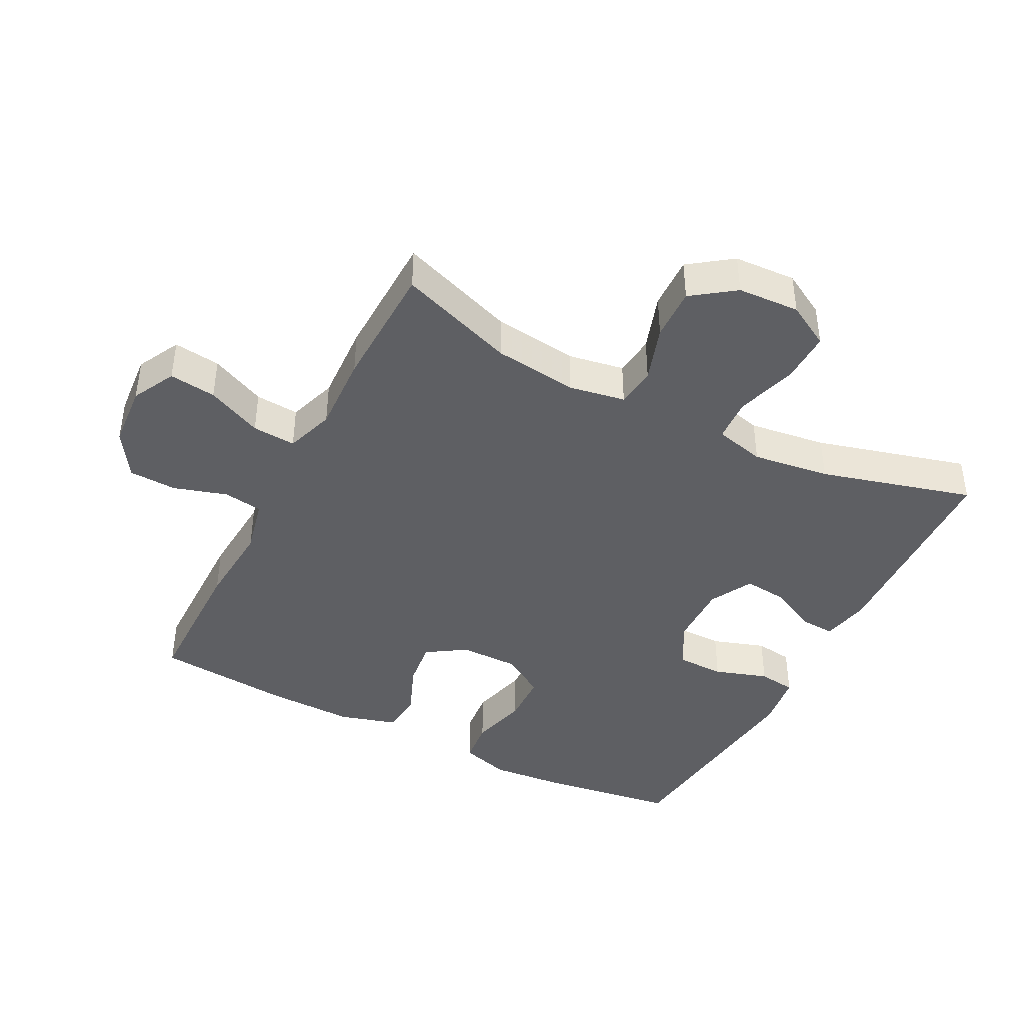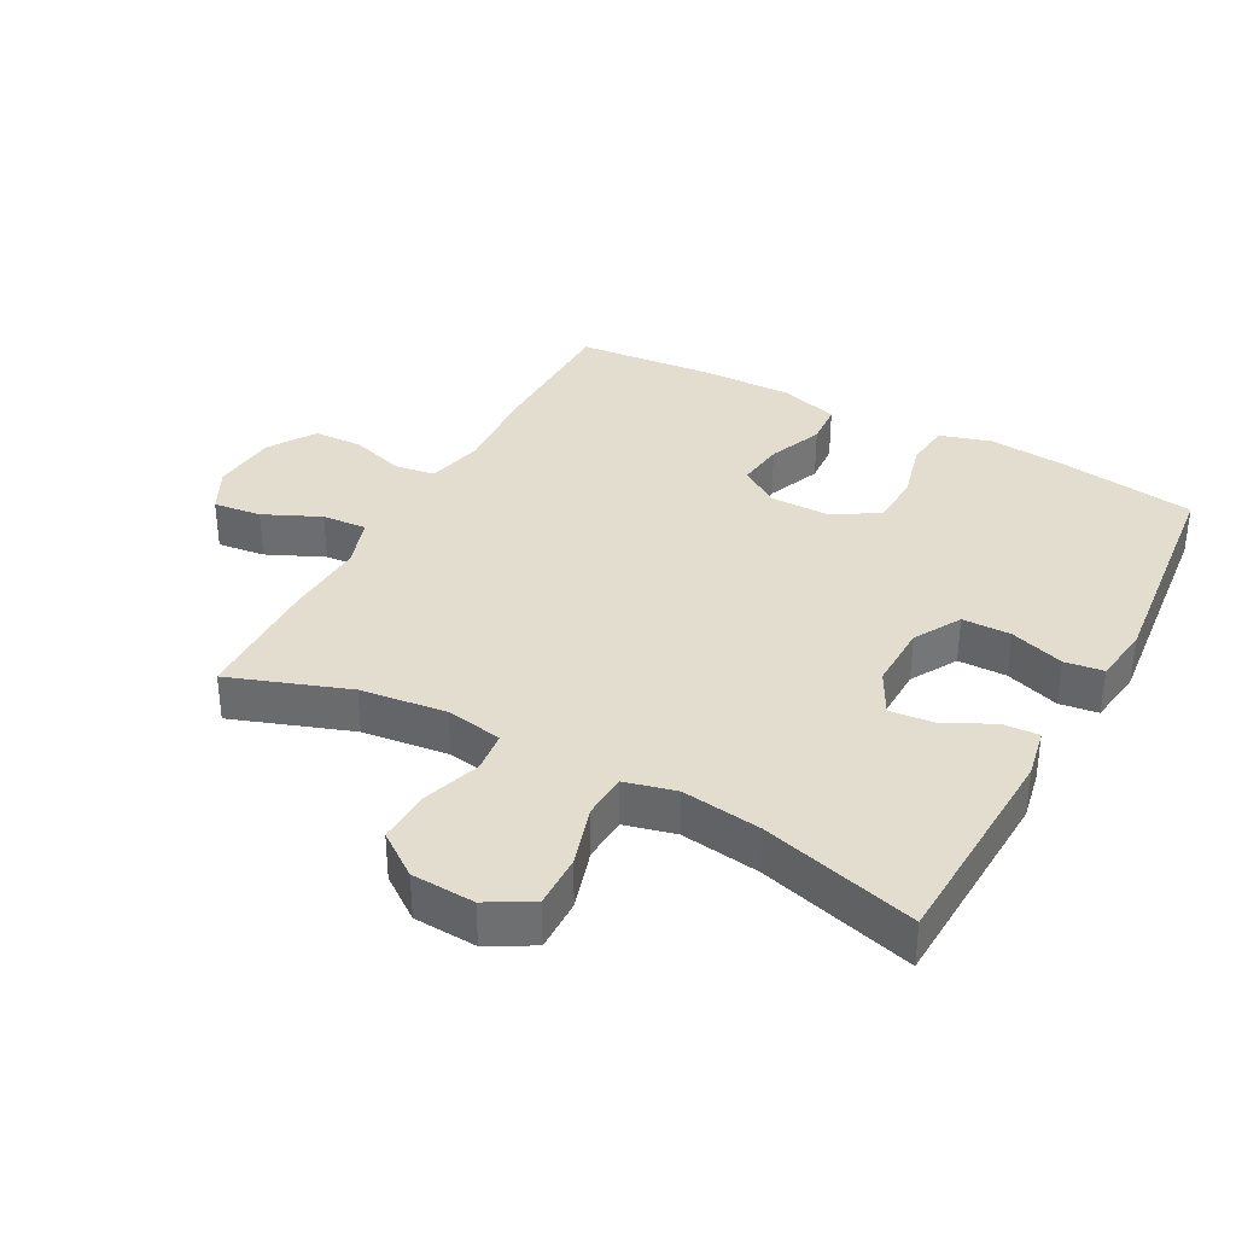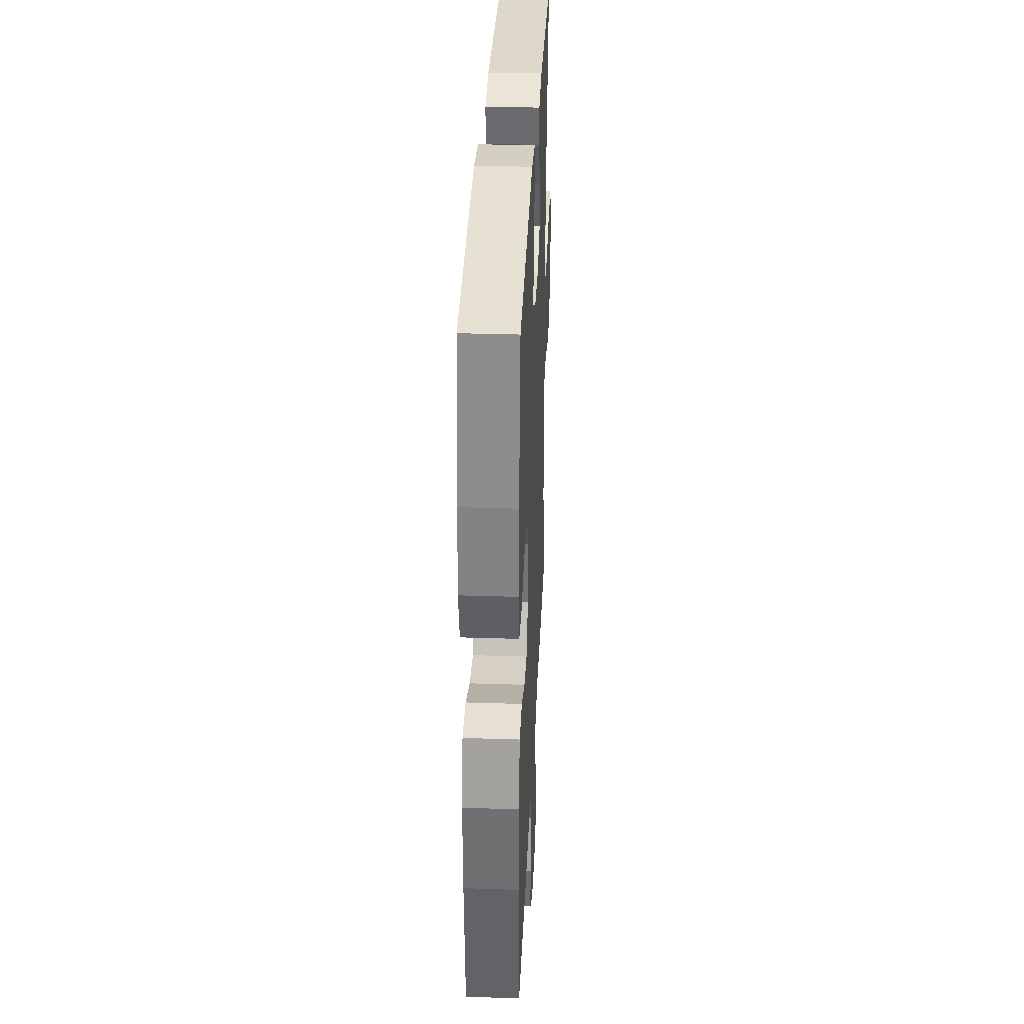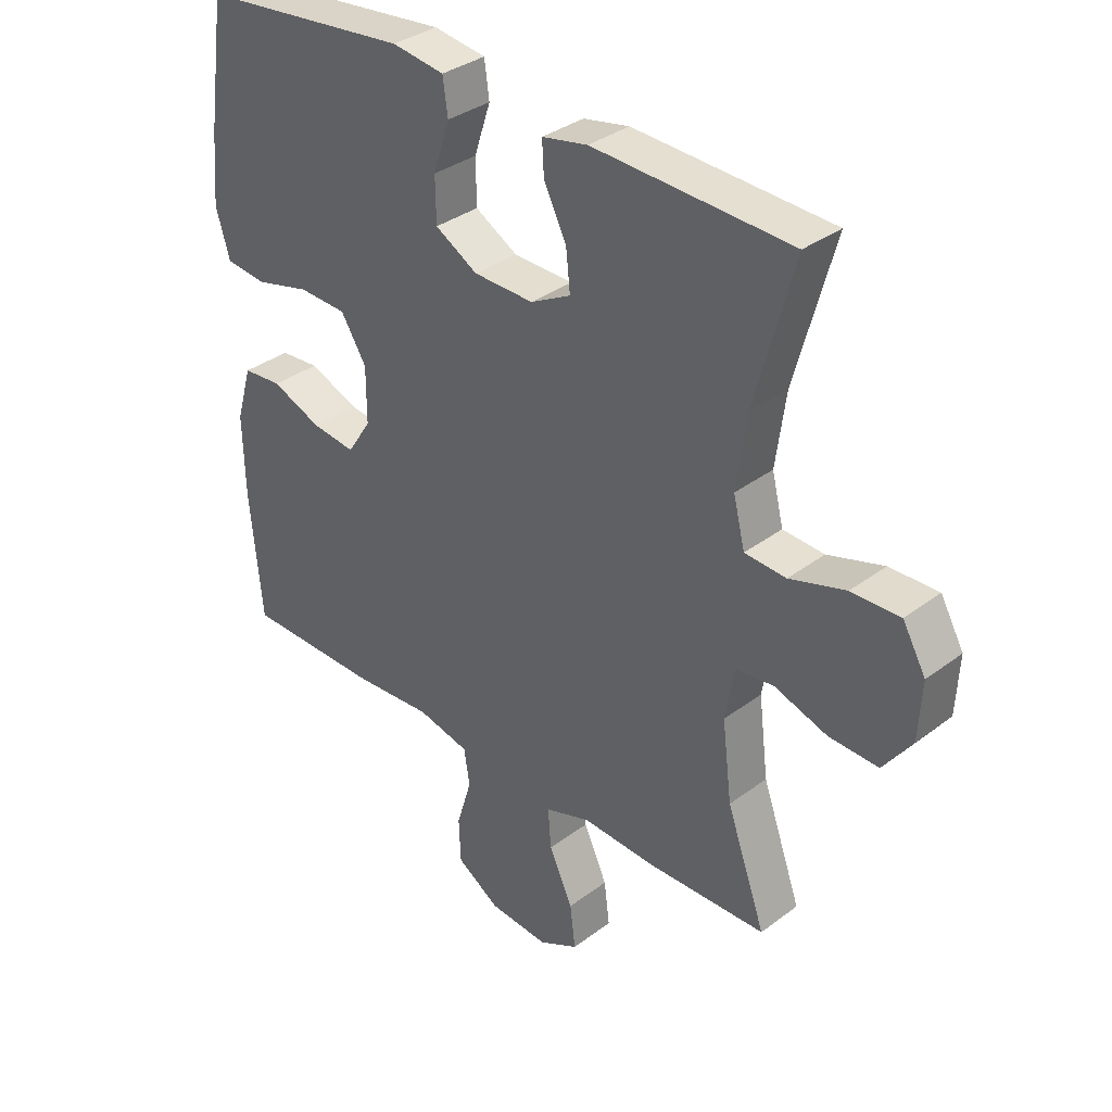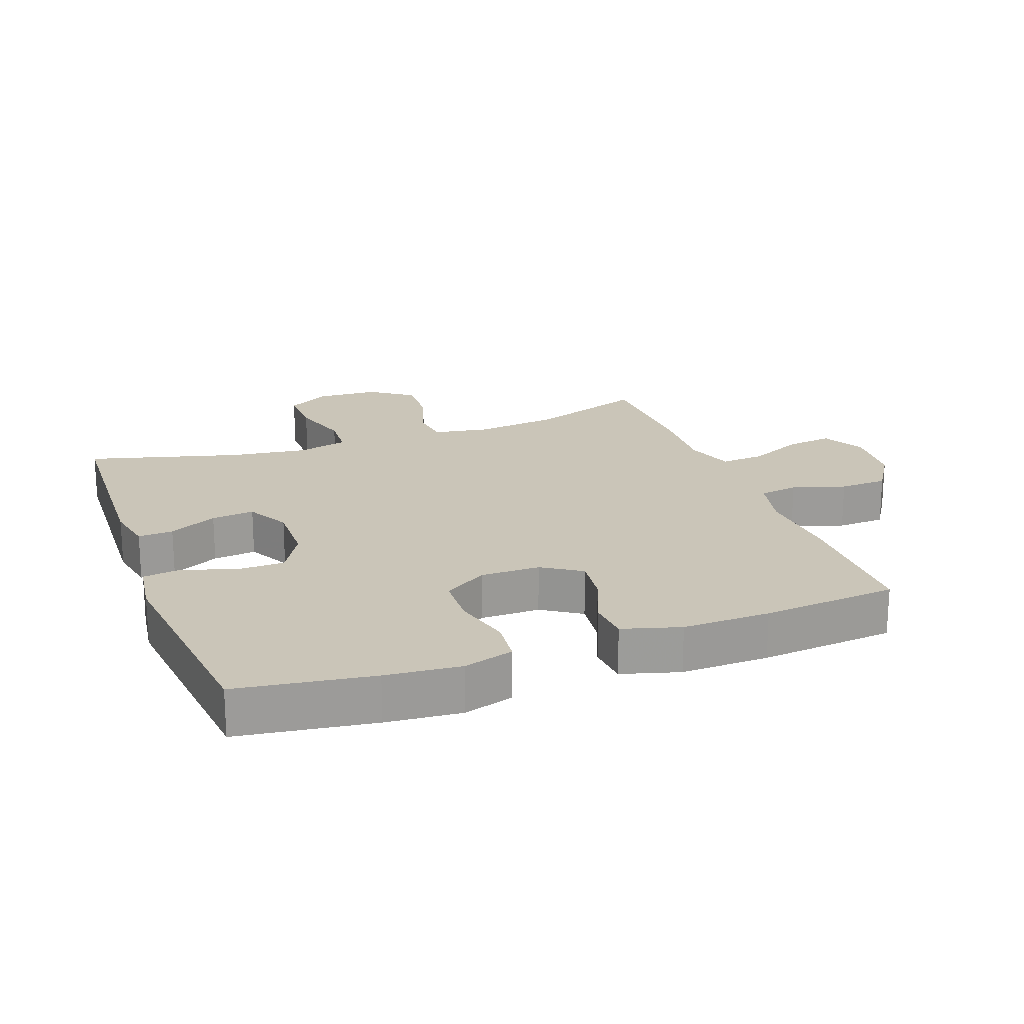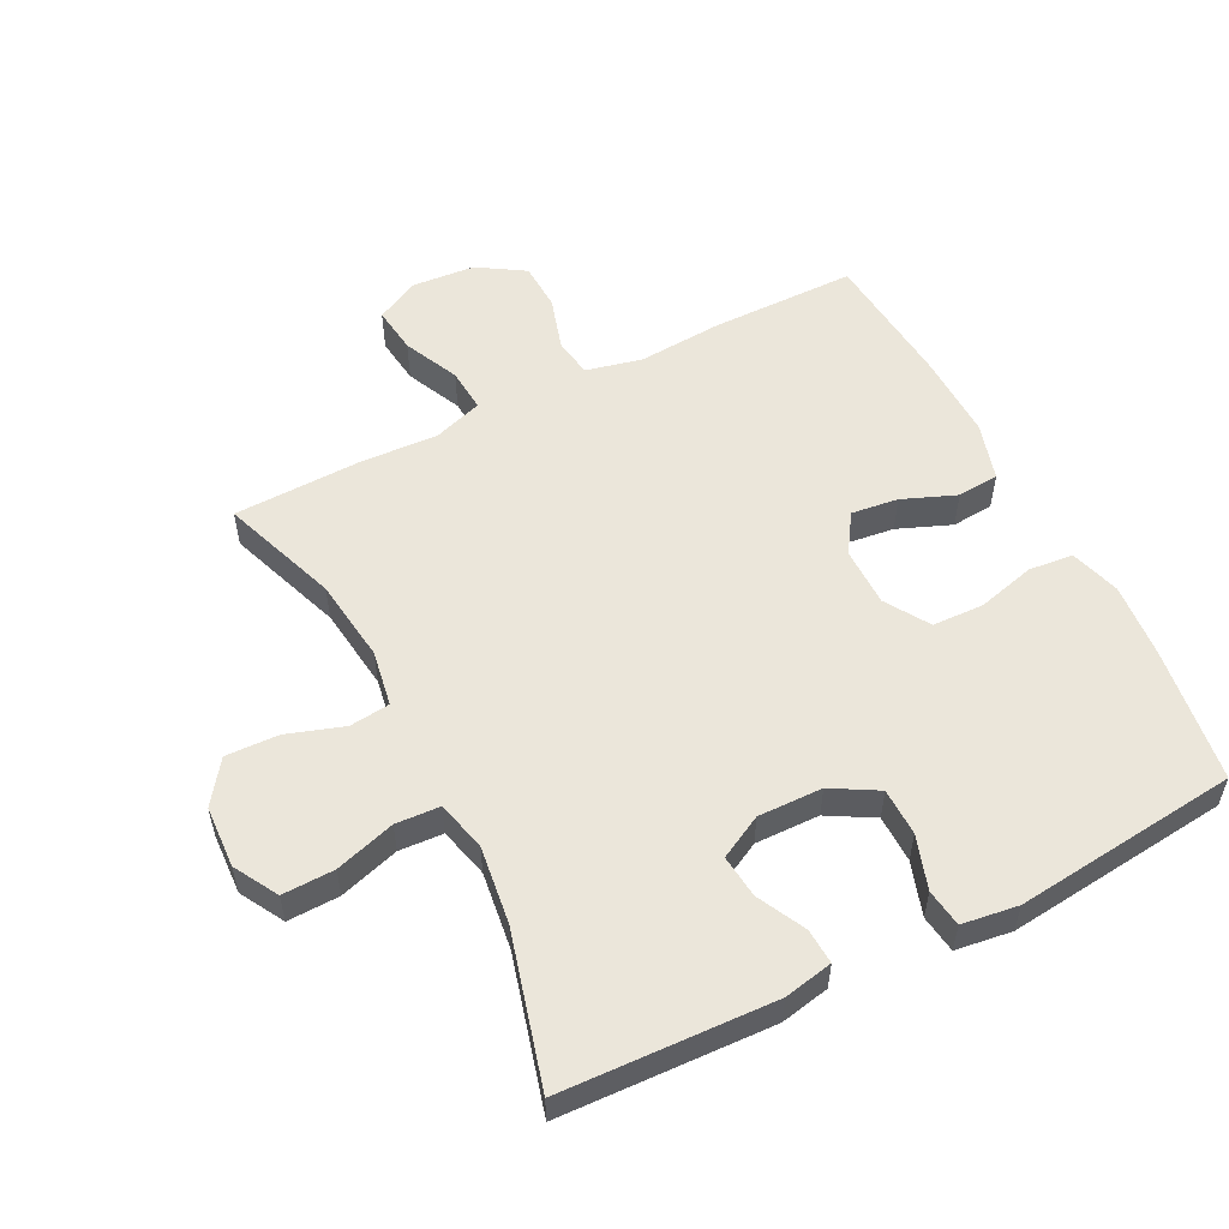
<metadata>
{"format":"obj","ext":"obj","renderer":"f3d","projection":"perspective","resolution":1024,"background":"white","views":[{"elev":-41.9,"azim":-117.3,"up":"+Y"},{"elev":35.5,"azim":-61.5,"up":"+Y"},{"elev":33.5,"azim":92.5,"up":"+Z"},{"elev":34.6,"azim":-135.2,"up":"+Z"},{"elev":20.4,"azim":69.8,"up":"+Y"},{"elev":54.8,"azim":-27.0,"up":"+Y"}]}
</metadata>
<code>
v 0.5 0.07 0.5
v 0.53 0.07 0.292
v 0.54 0.07 0.177
v 0.517 0.07 0.1
v 0.449 0.07 0.093
v 0.36 0.07 0.116
v 0.281 0.07 0.113
v 0.239 0.07 0.046
v 0.239 0.07 -0.045
v 0.278 0.07 -0.105
v 0.35 0.07 -0.096
v 0.432 0.07 -0.063
v 0.496 0.07 -0.068
v 0.522 0.07 -0.157
v 0.519 0.07 -0.292
v 0.5 0.07 -0.5
v 0.277 0.07 -0.502
v 0.147 0.07 -0.493
v 0.061 0.07 -0.513
v 0.052 0.07 -0.573
v 0.077 0.07 -0.655
v 0.074 0.07 -0.729
v 0.003 0.07 -0.774
v -0.095 0.07 -0.782
v -0.161 0.07 -0.748
v -0.152 0.07 -0.676
v -0.113 0.07 -0.591
v -0.108 0.07 -0.524
v -0.183 0.07 -0.499
v -0.304 0.07 -0.505
v -0.5 0.07 -0.5
v -0.436 0.07 -0.321
v -0.42 0.07 -0.192
v -0.435 0.07 -0.106
v -0.497 0.07 -0.099
v -0.584 0.07 -0.128
v -0.665 0.07 -0.131
v -0.712 0.07 -0.066
v -0.717 0.07 0.029
v -0.679 0.07 0.096
v -0.599 0.07 0.094
v -0.507 0.07 0.066
v -0.439 0.07 0.07
v -0.42 0.07 0.147
v -0.436 0.07 0.266
v -0.5 0.07 0.5
v -0.175 0.07 0.514
v -0.1 0.07 0.499
v -0.103 0.07 0.445
v -0.14 0.07 0.371
v -0.147 0.07 0.305
v -0.081 0.07 0.27
v 0.018 0.07 0.272
v 0.088 0.07 0.312
v 0.089 0.07 0.385
v 0.062 0.07 0.467
v 0.07 0.07 0.525
v 0.156 0.07 0.537
v 0.5 0 0.5
v 0.53 0 0.292
v 0.54 0 0.177
v 0.517 0 0.1
v 0.449 0 0.093
v 0.36 0 0.116
v 0.281 0 0.113
v 0.239 0 0.046
v 0.239 0 -0.045
v 0.278 0 -0.105
v 0.35 0 -0.096
v 0.432 0 -0.063
v 0.496 0 -0.068
v 0.522 0 -0.157
v 0.519 0 -0.292
v 0.5 0 -0.5
v 0.277 0 -0.502
v 0.147 0 -0.493
v 0.061 0 -0.513
v 0.052 0 -0.573
v 0.077 0 -0.655
v 0.074 0 -0.729
v 0.003 0 -0.774
v -0.095 0 -0.782
v -0.161 0 -0.748
v -0.152 0 -0.676
v -0.113 0 -0.591
v -0.108 0 -0.524
v -0.183 0 -0.499
v -0.304 0 -0.505
v -0.5 0 -0.5
v -0.436 0 -0.321
v -0.42 0 -0.192
v -0.435 0 -0.106
v -0.497 0 -0.099
v -0.584 0 -0.128
v -0.665 0 -0.131
v -0.712 0 -0.066
v -0.717 0 0.029
v -0.679 0 0.096
v -0.599 0 0.094
v -0.507 0 0.066
v -0.439 0 0.07
v -0.42 0 0.147
v -0.436 0 0.266
v -0.5 0 0.5
v -0.175 0 0.514
v -0.1 0 0.499
v -0.103 0 0.445
v -0.14 0 0.371
v -0.147 0 0.305
v -0.081 0 0.27
v 0.018 0 0.272
v 0.088 0 0.312
v 0.089 0 0.385
v 0.062 0 0.467
v 0.07 0 0.525
v 0.156 0 0.537
f 4 5 6
f 3 4 6
f 2 3 6
f 1 2 6
f 58 1 6
f 57 58 6
f 56 57 6
f 55 56 6
f 54 55 6 7
f 53 54 7 8
f 52 53 8 9
f 51 52 9 10
f 48 49 50
f 47 48 50
f 46 47 50
f 45 46 50
f 44 45 50 51
f 43 44 51 10
f 40 41 42
f 39 40 42
f 38 39 42
f 37 38 42
f 36 37 42
f 35 36 42
f 42 43 10
f 35 42 10
f 34 35 10
f 29 30 31 32
f 28 29 32 33
f 25 26 27
f 24 25 27
f 23 24 27
f 22 23 27
f 21 22 27
f 20 21 27
f 19 20 27 28
f 33 34 10
f 28 33 10
f 19 28 10
f 18 19 10
f 16 17 18
f 15 16 18
f 14 15 18
f 13 14 18
f 12 13 18
f 11 12 18
f 10 11 18
f 64 63 62
f 64 62 61
f 64 61 60
f 64 60 59
f 64 59 116
f 64 116 115
f 64 115 114
f 64 114 113
f 65 64 113 112
f 66 65 112 111
f 67 66 111 110
f 68 67 110 109
f 108 107 106
f 108 106 105
f 108 105 104
f 108 104 103
f 109 108 103 102
f 68 109 102 101
f 100 99 98
f 100 98 97
f 100 97 96
f 100 96 95
f 100 95 94
f 100 94 93
f 68 101 100
f 68 100 93
f 68 93 92
f 90 89 88 87
f 91 90 87 86
f 85 84 83
f 85 83 82
f 85 82 81
f 85 81 80
f 85 80 79
f 85 79 78
f 86 85 78 77
f 68 92 91
f 68 91 86
f 68 86 77
f 68 77 76
f 76 75 74
f 76 74 73
f 76 73 72
f 76 72 71
f 76 71 70
f 76 70 69
f 76 69 68
f 1 59 60 2
f 2 60 61 3
f 3 61 62 4
f 4 62 63 5
f 5 63 64 6
f 6 64 65 7
f 7 65 66 8
f 8 66 67 9
f 9 67 68 10
f 10 68 69 11
f 11 69 70 12
f 12 70 71 13
f 13 71 72 14
f 14 72 73 15
f 15 73 74 16
f 16 74 75 17
f 17 75 76 18
f 18 76 77 19
f 19 77 78 20
f 20 78 79 21
f 21 79 80 22
f 22 80 81 23
f 23 81 82 24
f 24 82 83 25
f 25 83 84 26
f 26 84 85 27
f 27 85 86 28
f 28 86 87 29
f 29 87 88 30
f 30 88 89 31
f 31 89 90 32
f 32 90 91 33
f 33 91 92 34
f 34 92 93 35
f 35 93 94 36
f 36 94 95 37
f 37 95 96 38
f 38 96 97 39
f 39 97 98 40
f 40 98 99 41
f 41 99 100 42
f 42 100 101 43
f 43 101 102 44
f 44 102 103 45
f 45 103 104 46
f 46 104 105 47
f 47 105 106 48
f 48 106 107 49
f 49 107 108 50
f 50 108 109 51
f 51 109 110 52
f 52 110 111 53
f 53 111 112 54
f 54 112 113 55
f 55 113 114 56
f 56 114 115 57
f 57 115 116 58
f 58 116 59 1

</code>
